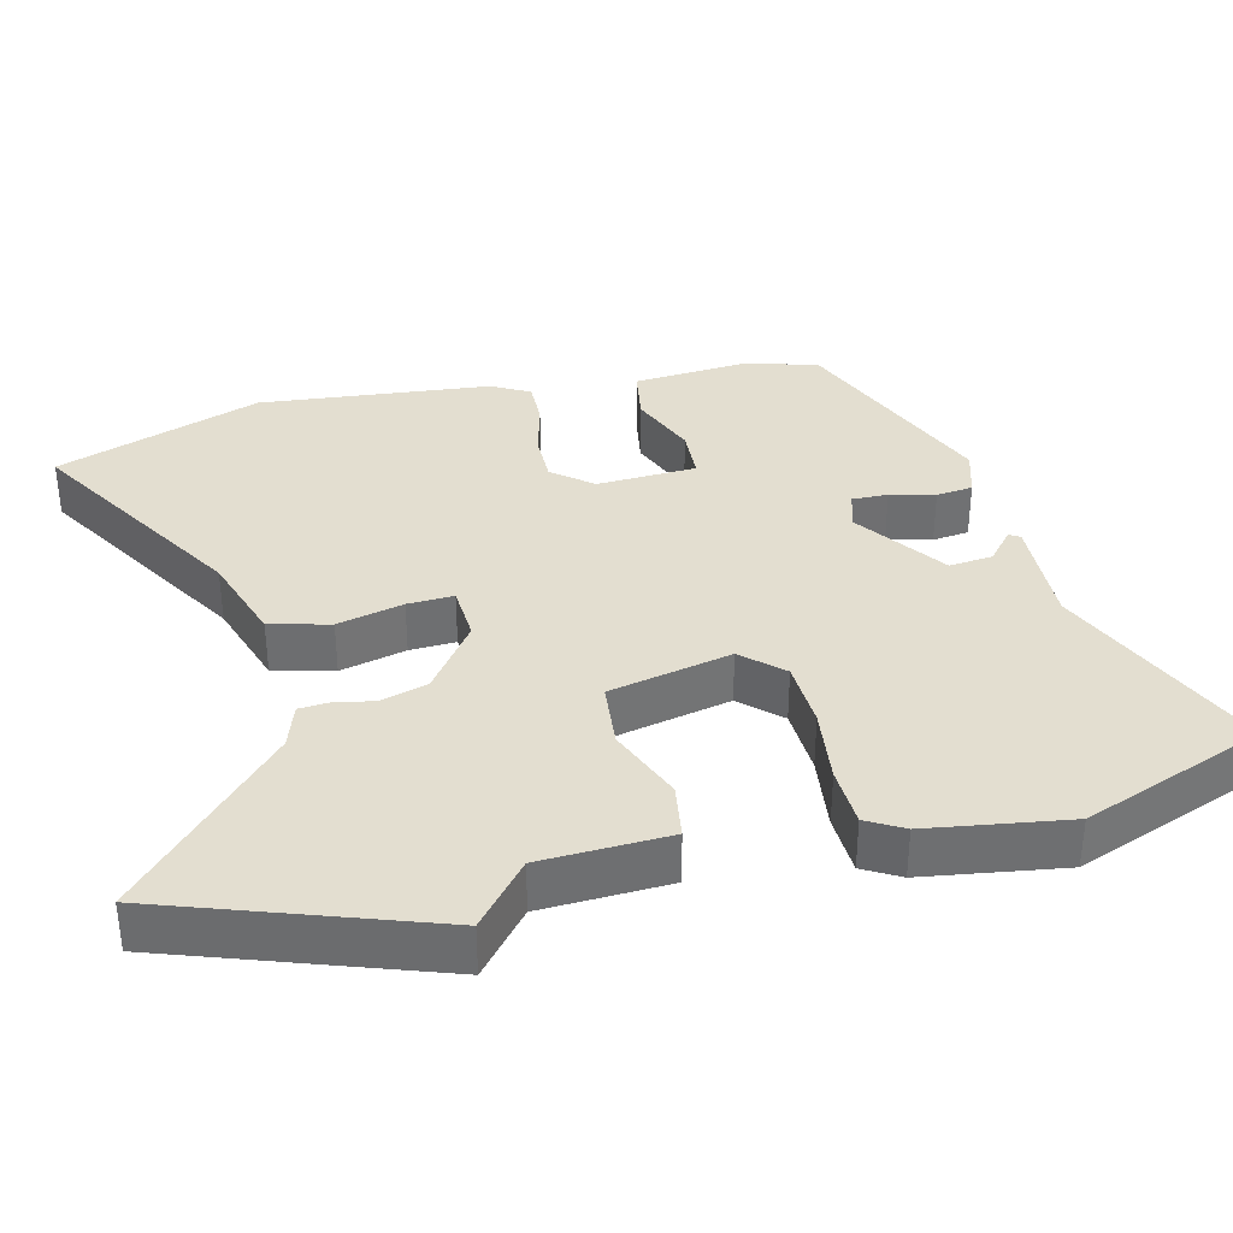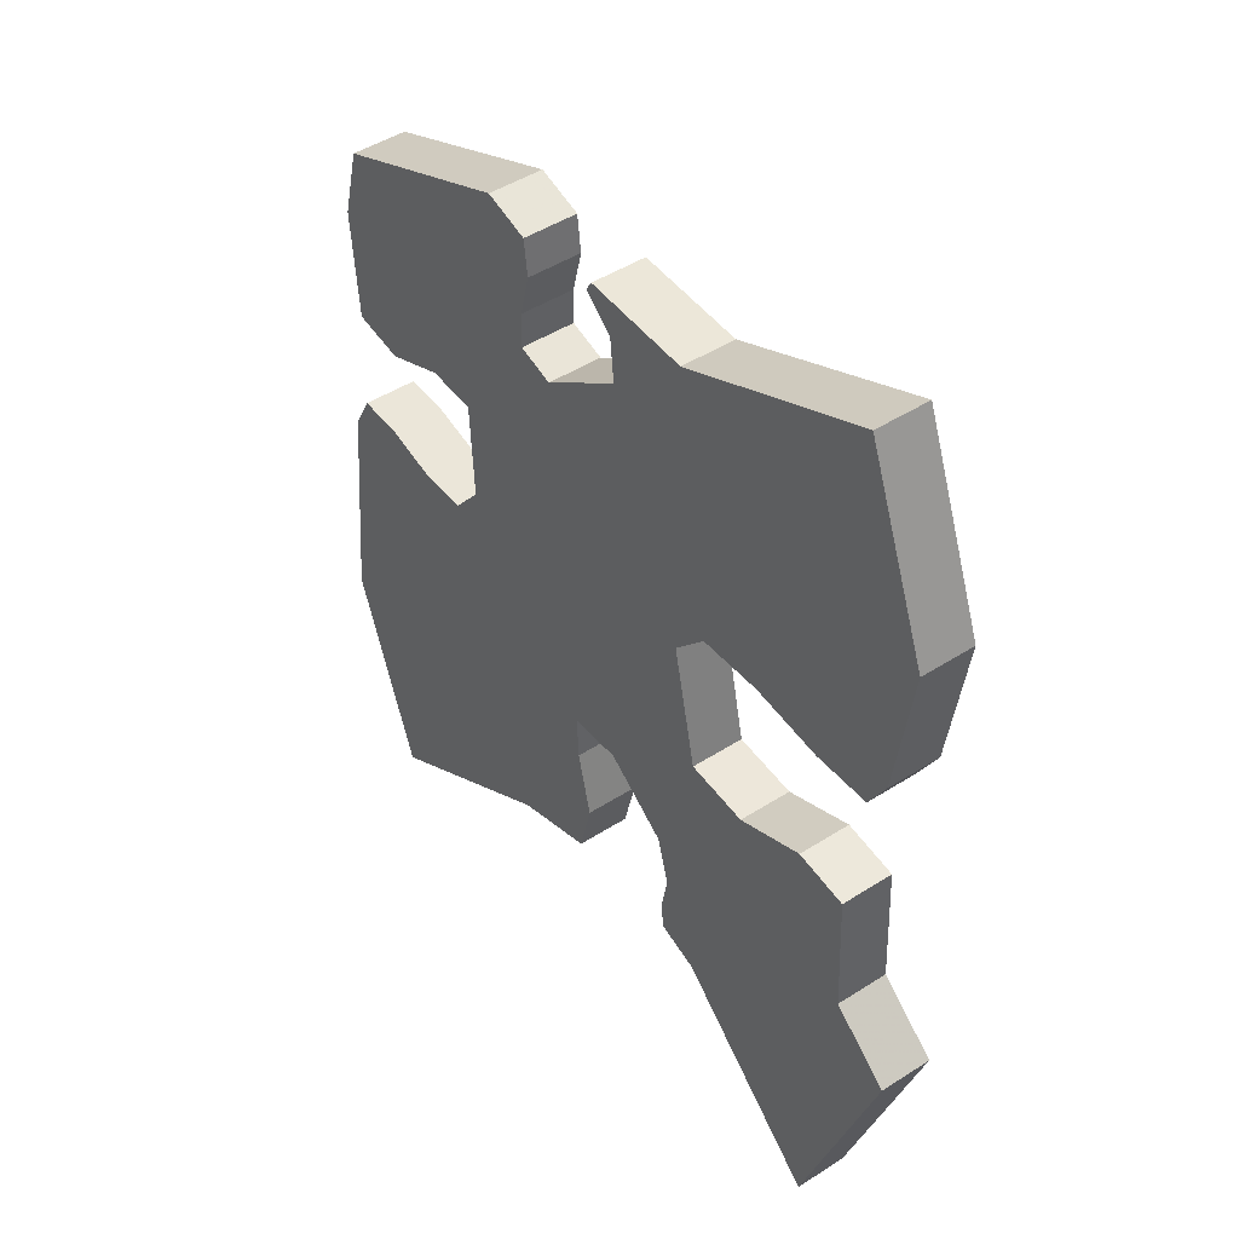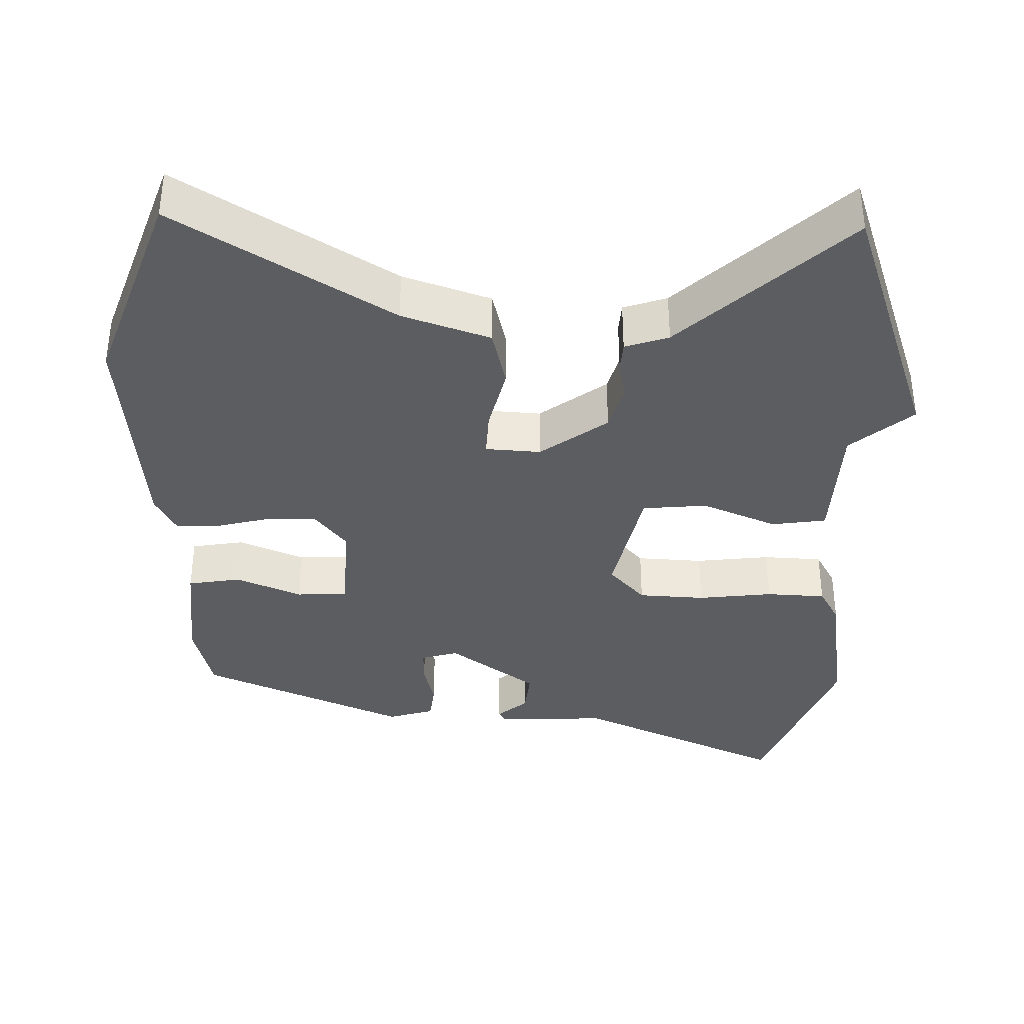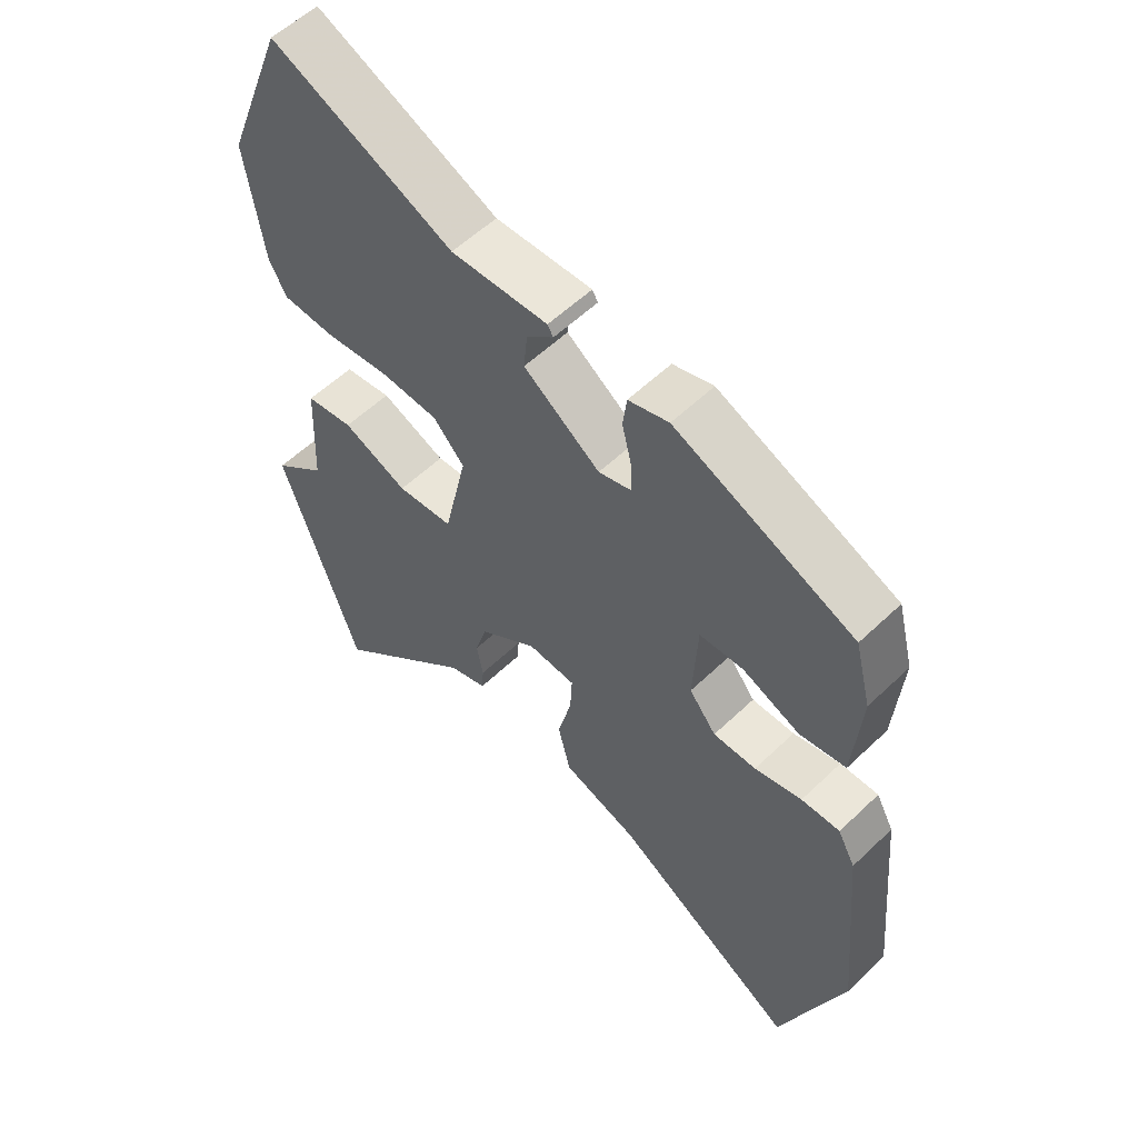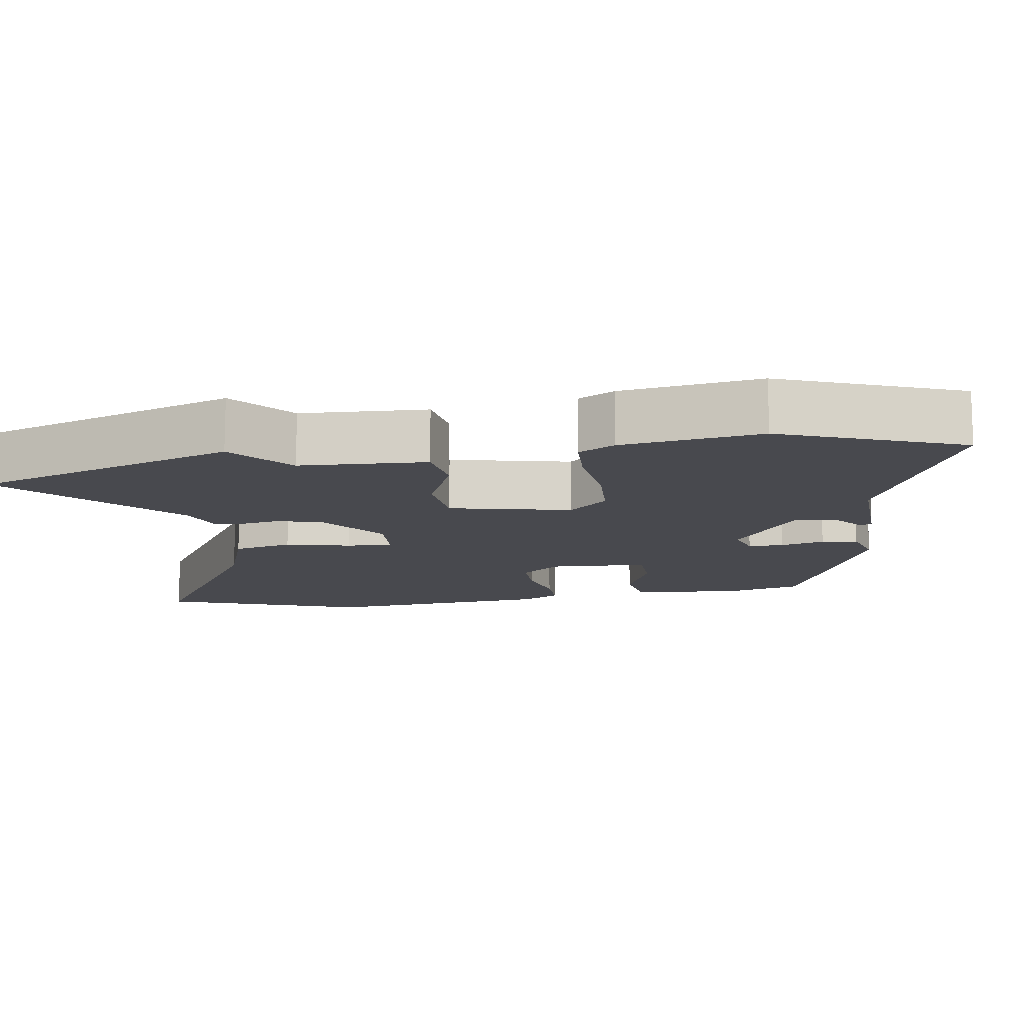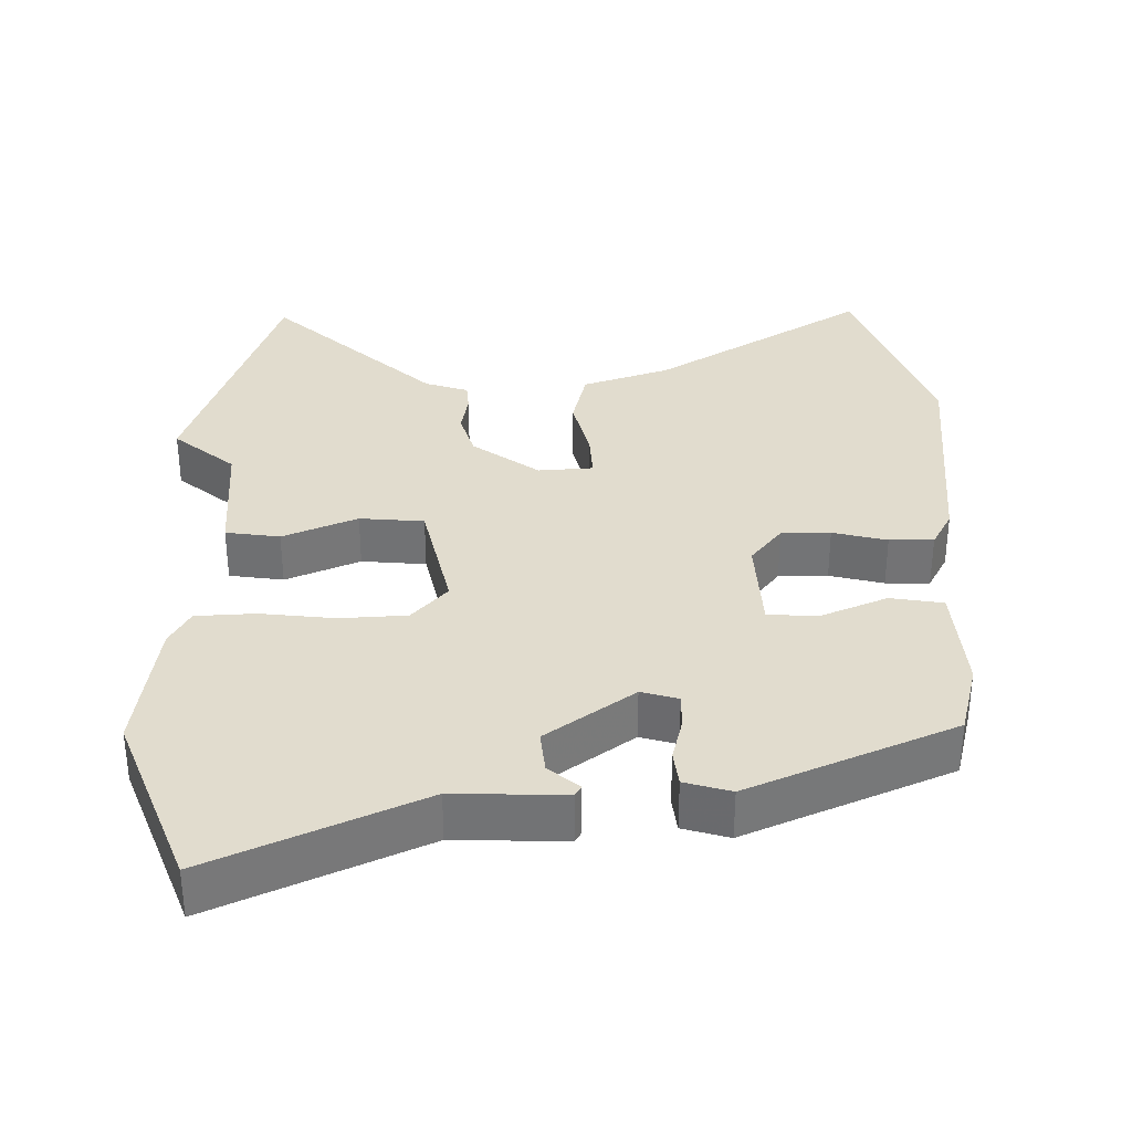
<metadata>
{"format":"obj","ext":"obj","renderer":"f3d","projection":"perspective","resolution":1024,"background":"white","views":[{"elev":35.7,"azim":-103.4,"up":"+Y"},{"elev":46.7,"azim":-126.1,"up":"+Z"},{"elev":-37.0,"azim":178.8,"up":"+Y"},{"elev":56.5,"azim":45.1,"up":"+Z"},{"elev":-12.7,"azim":-81.2,"up":"+Y"},{"elev":34.0,"azim":-0.9,"up":"+Y"}]}
</metadata>
<code>
v 0.458 0.07 0.371
v 0.484 0.07 0.269
v 0.472 0.07 0.115
v 0.399 0.07 0.103
v 0.308 0.07 0.141
v 0.238 0.07 0.138
v 0.231 0.07 0.002
v 0.274 0.07 -0.052
v 0.342 0.07 -0.052
v 0.417 0.07 -0.033
v 0.478 0.07 -0.032
v 0.506 0.07 -0.084
v 0.536 0.07 -0.4
v 0.436 0.07 -0.679
v 0.142 0.07 -0.498
v 0.021 0.07 -0.457
v 0.001 0.07 -0.375
v 0.023 0.07 -0.285
v 0.026 0.07 -0.222
v -0.05 0.07 -0.217
v -0.142 0.07 -0.284
v -0.161 0.07 -0.348
v -0.151 0.07 -0.403
v -0.154 0.07 -0.443
v -0.214 0.07 -0.463
v -0.441 0.07 -0.673
v -0.565 0.07 -0.311
v -0.48 0.07 -0.24
v -0.472 0.07 -0.065
v -0.397 0.07 -0.054
v -0.294 0.07 -0.097
v -0.205 0.07 -0.089
v -0.168 0.07 0.078
v -0.217 0.07 0.132
v -0.309 0.07 0.137
v -0.412 0.07 0.125
v -0.494 0.07 0.129
v -0.522 0.07 0.179
v -0.55 0.07 0.371
v -0.454 0.07 0.62
v -0.166 0.07 0.491
v -0.013 0.07 0.496
v -0.004 0.07 0.481
v -0.046 0.07 0.446
v -0.052 0.07 0.386
v 0.069 0.07 0.299
v 0.12 0.07 0.314
v 0.119 0.07 0.363
v 0.104 0.07 0.424
v 0.11 0.07 0.474
v 0.174 0.07 0.493
v 0.458 0 0.371
v 0.484 0 0.269
v 0.472 0 0.115
v 0.399 0 0.103
v 0.308 0 0.141
v 0.238 0 0.138
v 0.231 0 0.002
v 0.274 0 -0.052
v 0.342 0 -0.052
v 0.417 0 -0.033
v 0.478 0 -0.032
v 0.506 0 -0.084
v 0.536 0 -0.4
v 0.436 0 -0.679
v 0.142 0 -0.498
v 0.021 0 -0.457
v 0.001 0 -0.375
v 0.023 0 -0.285
v 0.026 0 -0.222
v -0.05 0 -0.217
v -0.142 0 -0.284
v -0.161 0 -0.348
v -0.151 0 -0.403
v -0.154 0 -0.443
v -0.214 0 -0.463
v -0.441 0 -0.673
v -0.565 0 -0.311
v -0.48 0 -0.24
v -0.472 0 -0.065
v -0.397 0 -0.054
v -0.294 0 -0.097
v -0.205 0 -0.089
v -0.168 0 0.078
v -0.217 0 0.132
v -0.309 0 0.137
v -0.412 0 0.125
v -0.494 0 0.129
v -0.522 0 0.179
v -0.55 0 0.371
v -0.454 0 0.62
v -0.166 0 0.491
v -0.013 0 0.496
v -0.004 0 0.481
v -0.046 0 0.446
v -0.052 0 0.386
v 0.069 0 0.299
v 0.12 0 0.314
v 0.119 0 0.363
v 0.104 0 0.424
v 0.11 0 0.474
v 0.174 0 0.493
f 48 49 50 51
f 47 48 51 1
f 46 47 1 2
f 41 42 43 44
f 41 44 45
f 40 41 45
f 39 40 45 46
f 35 36 37 38
f 34 35 38 39
f 28 29 30 31
f 28 31 32
f 25 26 27 28
f 25 28 32
f 22 23 24 25
f 21 22 25 32
f 20 21 32 33
f 15 16 17 18
f 15 18 19
f 14 15 19
f 13 14 19
f 12 13 19
f 9 10 11 12
f 8 9 12 19
f 7 8 19 20
f 2 3 4 5
f 46 2 5 6
f 34 39 46 6
f 33 34 6 7
f 7 20 33
f 102 101 100 99
f 52 102 99 98
f 53 52 98 97
f 95 94 93 92
f 96 95 92
f 96 92 91
f 97 96 91 90
f 89 88 87 86
f 90 89 86 85
f 82 81 80 79
f 83 82 79
f 79 78 77 76
f 83 79 76
f 76 75 74 73
f 83 76 73 72
f 84 83 72 71
f 69 68 67 66
f 70 69 66
f 70 66 65
f 70 65 64
f 70 64 63
f 63 62 61 60
f 70 63 60 59
f 71 70 59 58
f 56 55 54 53
f 57 56 53 97
f 57 97 90 85
f 58 57 85 84
f 84 71 58
f 1 52 53 2
f 2 53 54 3
f 3 54 55 4
f 4 55 56 5
f 5 56 57 6
f 6 57 58 7
f 7 58 59 8
f 8 59 60 9
f 9 60 61 10
f 10 61 62 11
f 11 62 63 12
f 12 63 64 13
f 13 64 65 14
f 14 65 66 15
f 15 66 67 16
f 16 67 68 17
f 17 68 69 18
f 18 69 70 19
f 19 70 71 20
f 20 71 72 21
f 21 72 73 22
f 22 73 74 23
f 23 74 75 24
f 24 75 76 25
f 25 76 77 26
f 26 77 78 27
f 27 78 79 28
f 28 79 80 29
f 29 80 81 30
f 30 81 82 31
f 31 82 83 32
f 32 83 84 33
f 33 84 85 34
f 34 85 86 35
f 35 86 87 36
f 36 87 88 37
f 37 88 89 38
f 38 89 90 39
f 39 90 91 40
f 40 91 92 41
f 41 92 93 42
f 42 93 94 43
f 43 94 95 44
f 44 95 96 45
f 45 96 97 46
f 46 97 98 47
f 47 98 99 48
f 48 99 100 49
f 49 100 101 50
f 50 101 102 51
f 51 102 52 1

</code>
